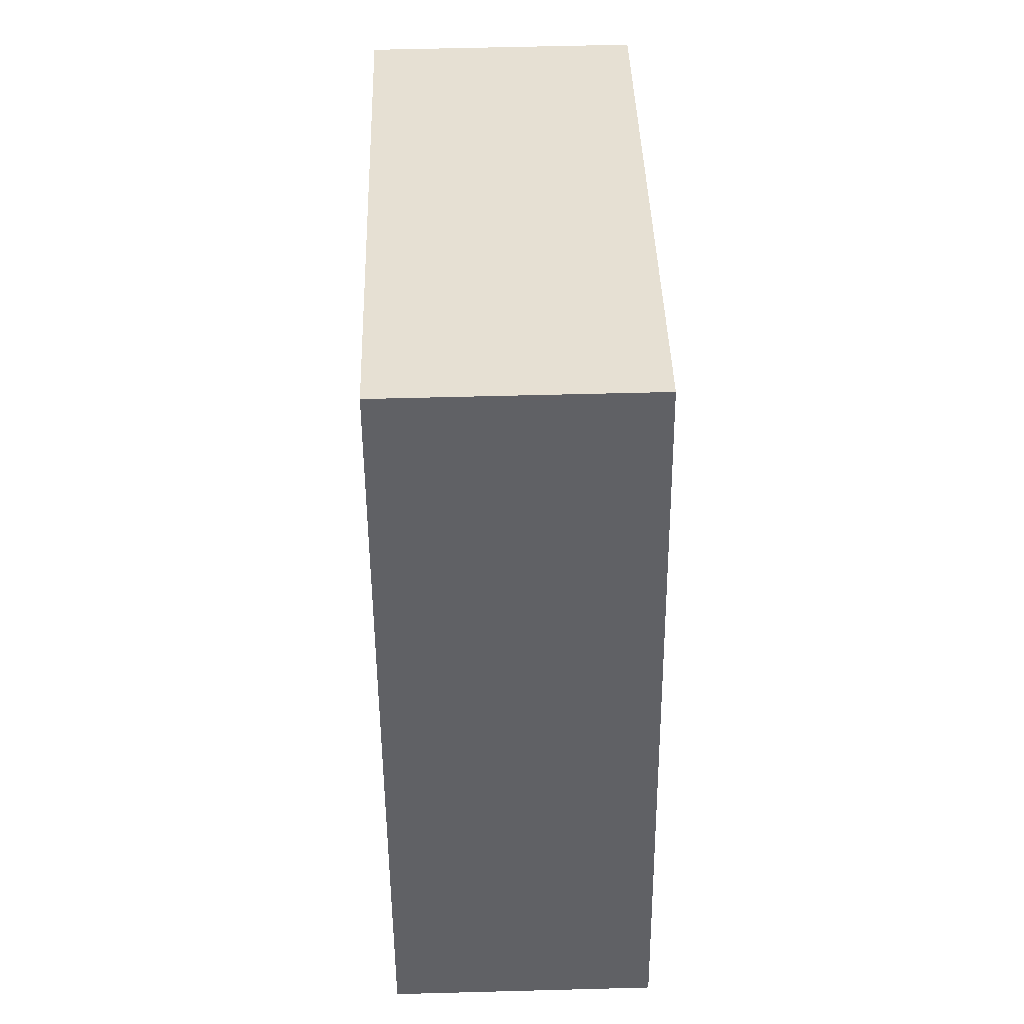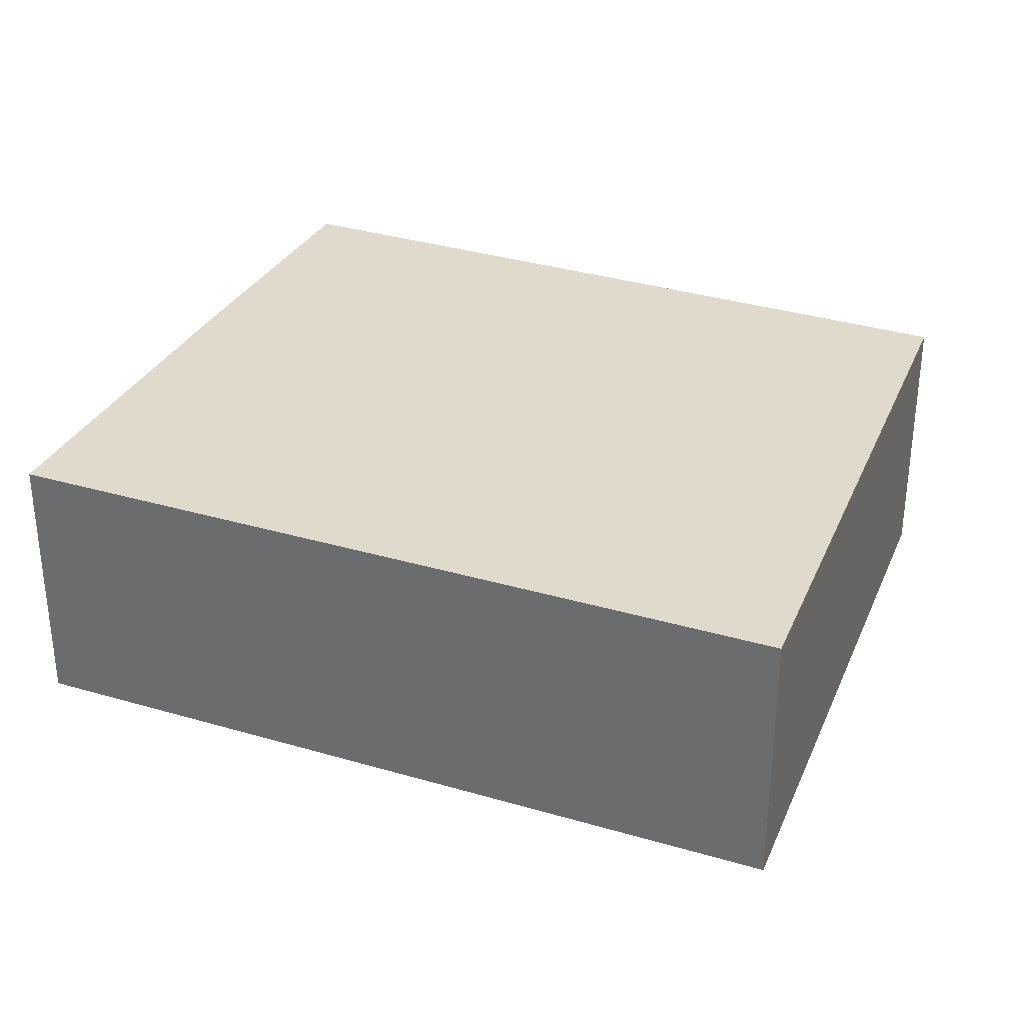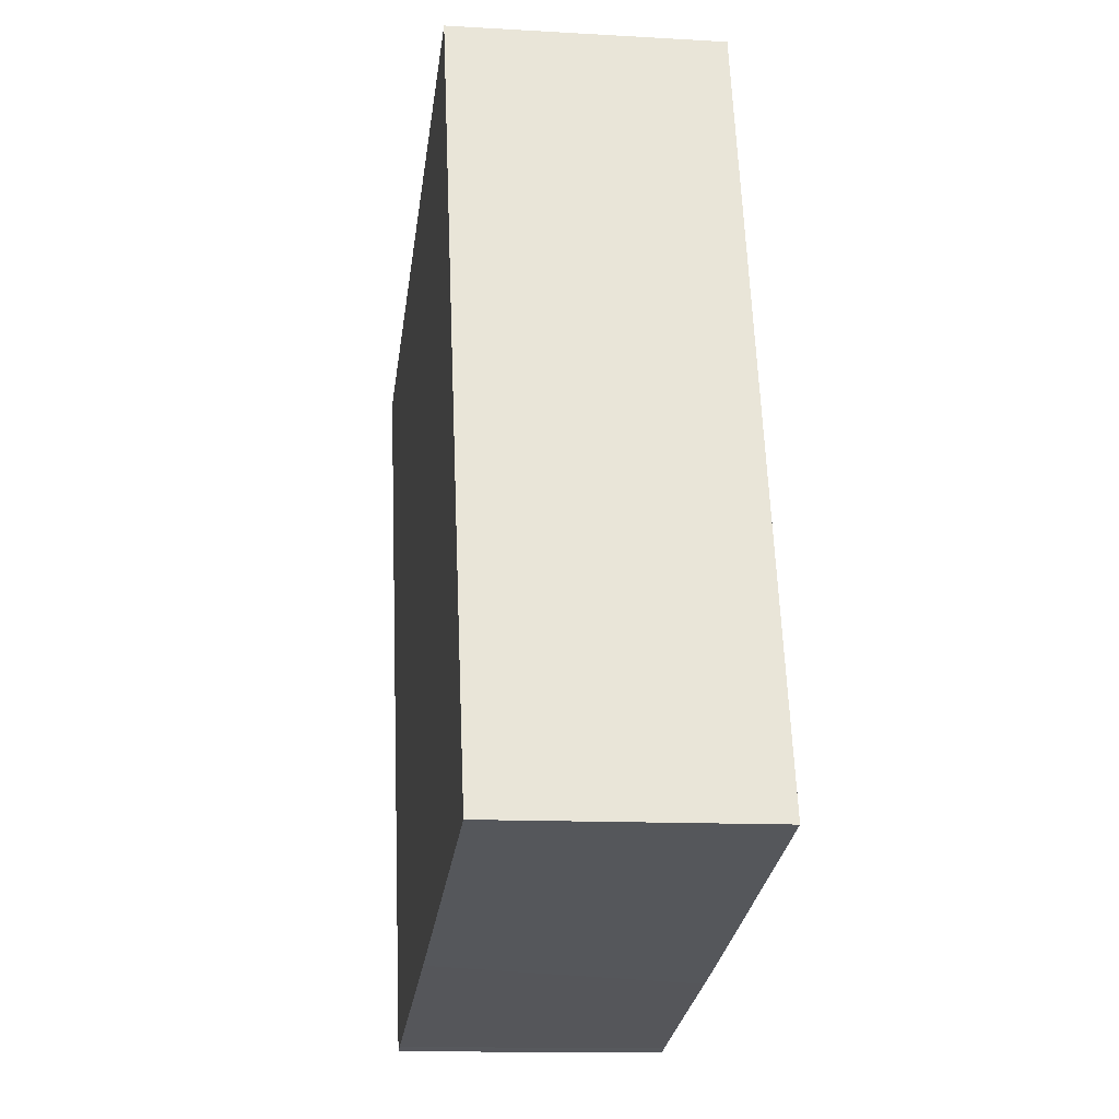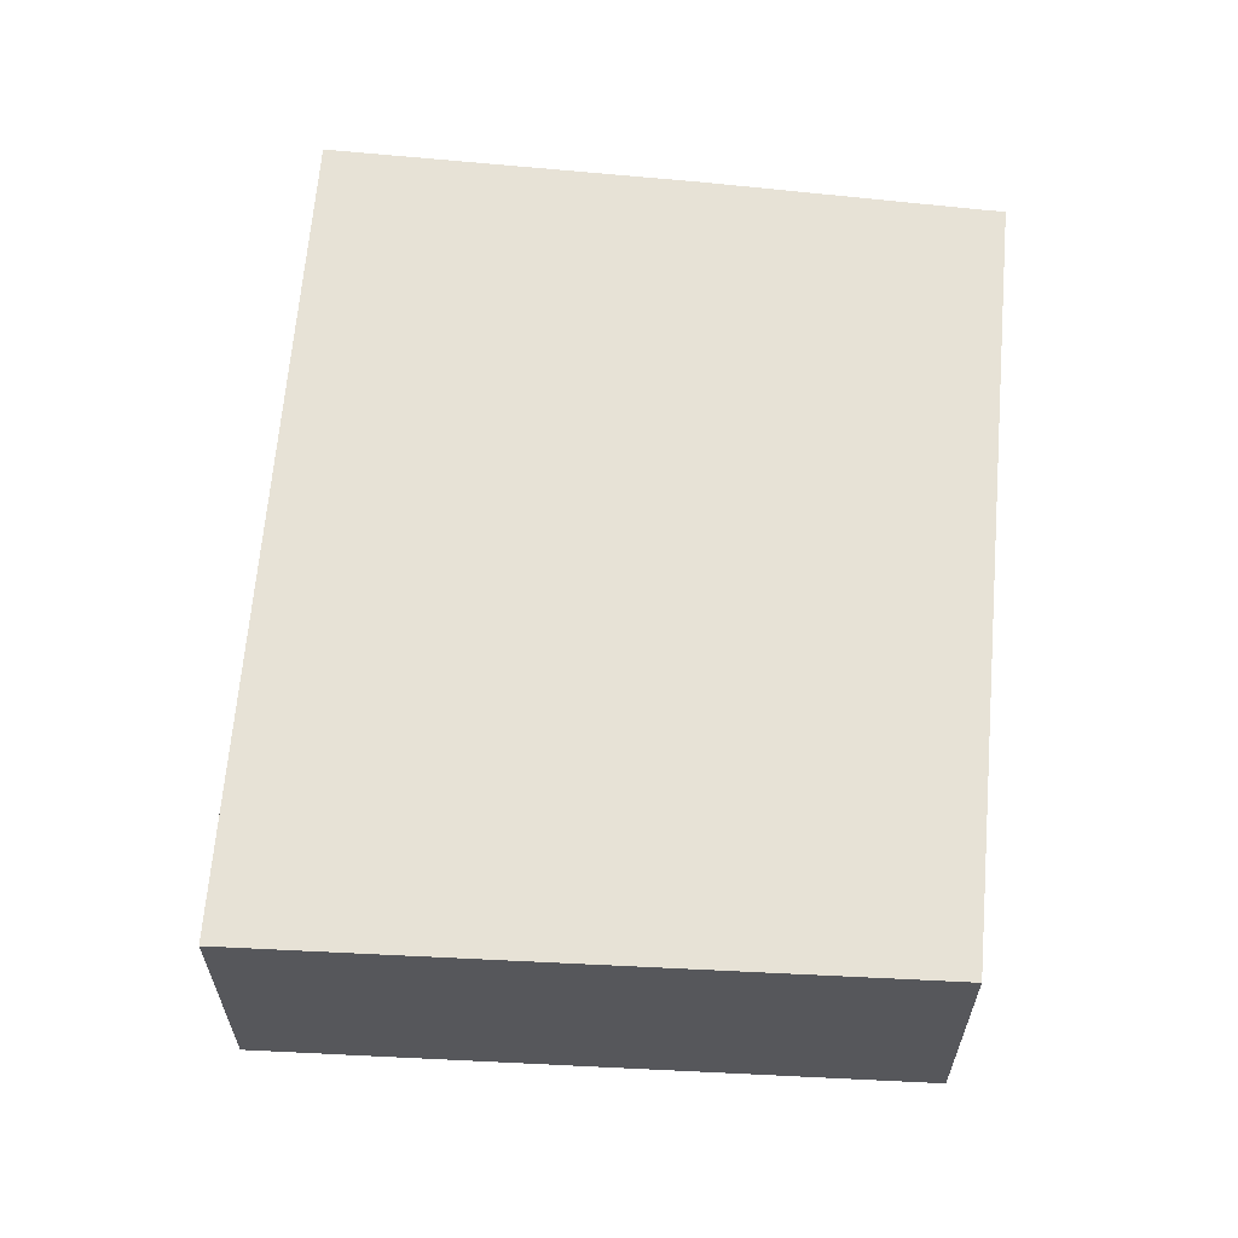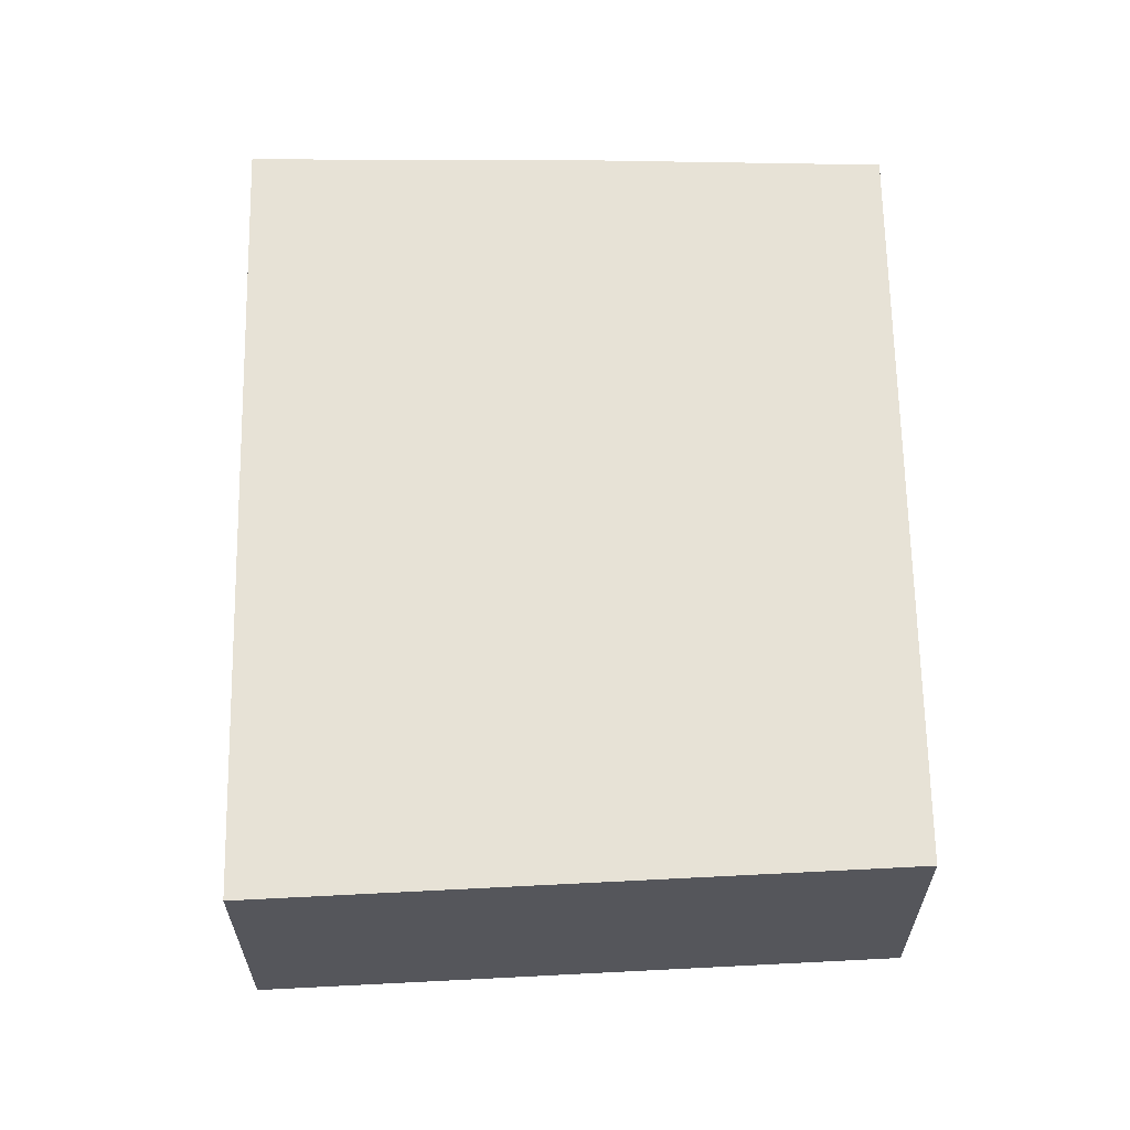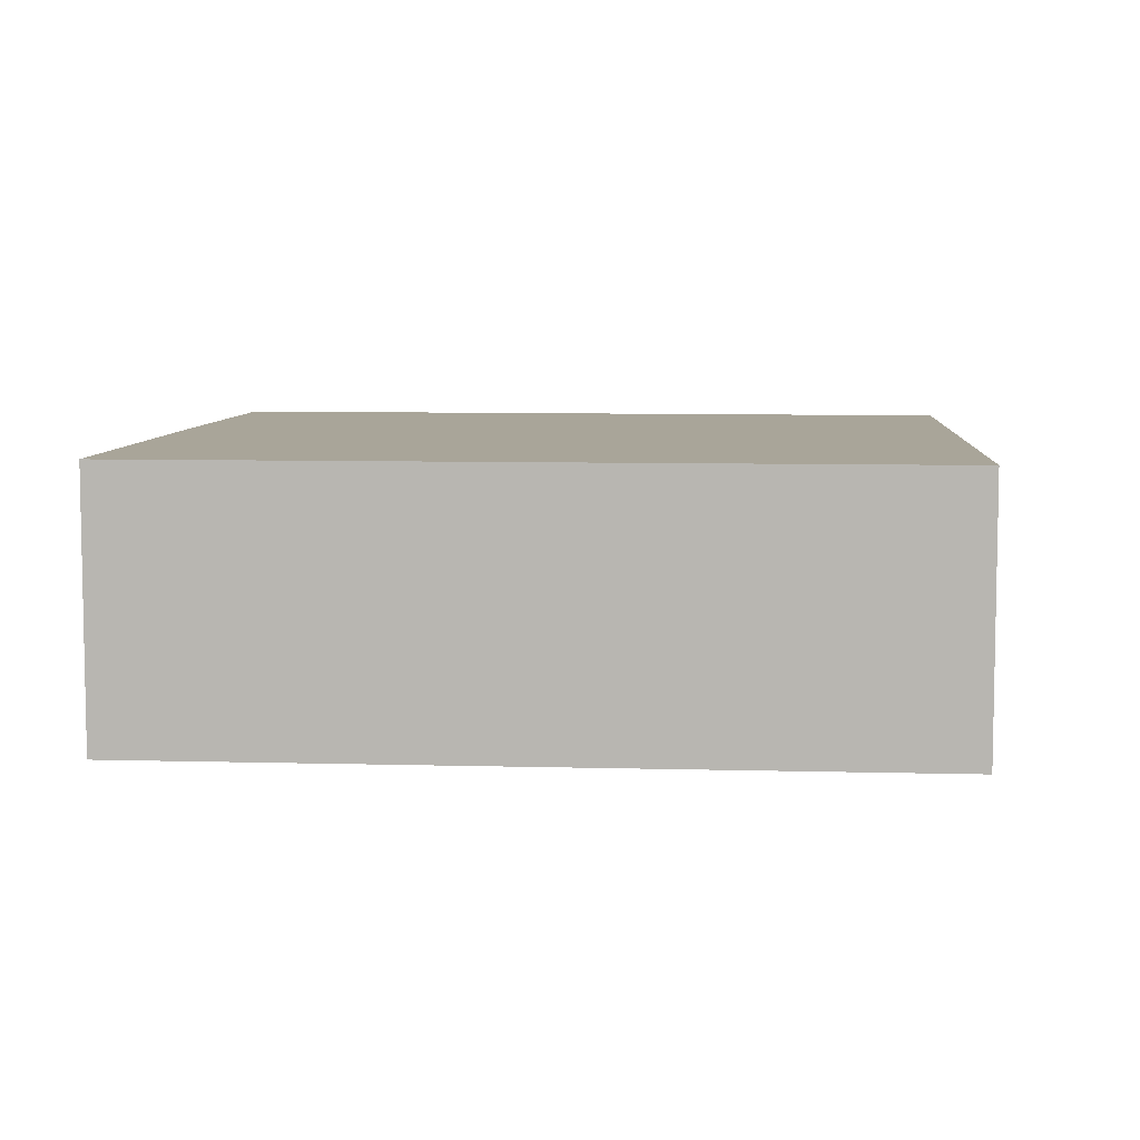
<metadata>
{"format":"obj","ext":"obj","renderer":"f3d","projection":"perspective","resolution":1024,"background":"white","views":[{"elev":57.1,"azim":-91.6,"up":"+Z"},{"elev":33.0,"azim":-50.9,"up":"+Y"},{"elev":-11.9,"azim":-98.0,"up":"+Z"},{"elev":62.9,"azim":21.4,"up":"+Y"},{"elev":63.4,"azim":15.6,"up":"+Y"},{"elev":7.4,"azim":-68.5,"up":"+Y"}]}
</metadata>
<code>
v  0.089 4.366 0.292
v  5.224 4.366 -1.433
v  0 4.366 2.673e-16
v  3.803 4.366 12.41
v  13.57 4.366 9.136
v  5.666 4.366 -1.554
v  6.462 4.366 -1.76
v  9.908 4.366 -2.651
v  10.11 4.366 -2.714
v  10.12 4.366 -2.718
v  10.37 4.366 -1.855
v  10.12 1.664e-16 -2.718
v  9.908 1.623e-16 -2.651
v  10.11 1.662e-16 -2.714
v  6.462 1.078e-16 -1.76
v  5.666 9.516e-17 -1.554
v  5.224 8.775e-17 -1.433
v  0 0 0
v  3.803 -7.602e-16 12.41
v  0.089 -1.788e-17 0.292
v  13.57 -5.594e-16 9.136
v  10.37 1.136e-16 -1.855
g defaultobject
f 1 2 3
f 2 1 4
f 2 4 5
f 2 5 6
f 6 5 7
f 7 5 8
f 8 5 9
f 9 5 10
f 10 5 11
f 12 9 10
f 9 12 8
f 8 12 13
f 13 12 14
f 13 7 8
f 7 13 6
f 6 13 15
f 6 15 2
f 2 15 3
f 3 15 16
f 3 16 17
f 3 17 18
f 18 1 3
f 1 18 4
f 4 18 19
f 19 18 20
f 19 5 4
f 5 19 21
f 11 12 10
f 12 11 5
f 12 5 22
f 22 5 21
f 17 20 18
f 20 17 19
f 19 17 21
f 21 17 16
f 21 16 15
f 21 15 13
f 21 13 14
f 21 14 12
f 21 12 22

</code>
